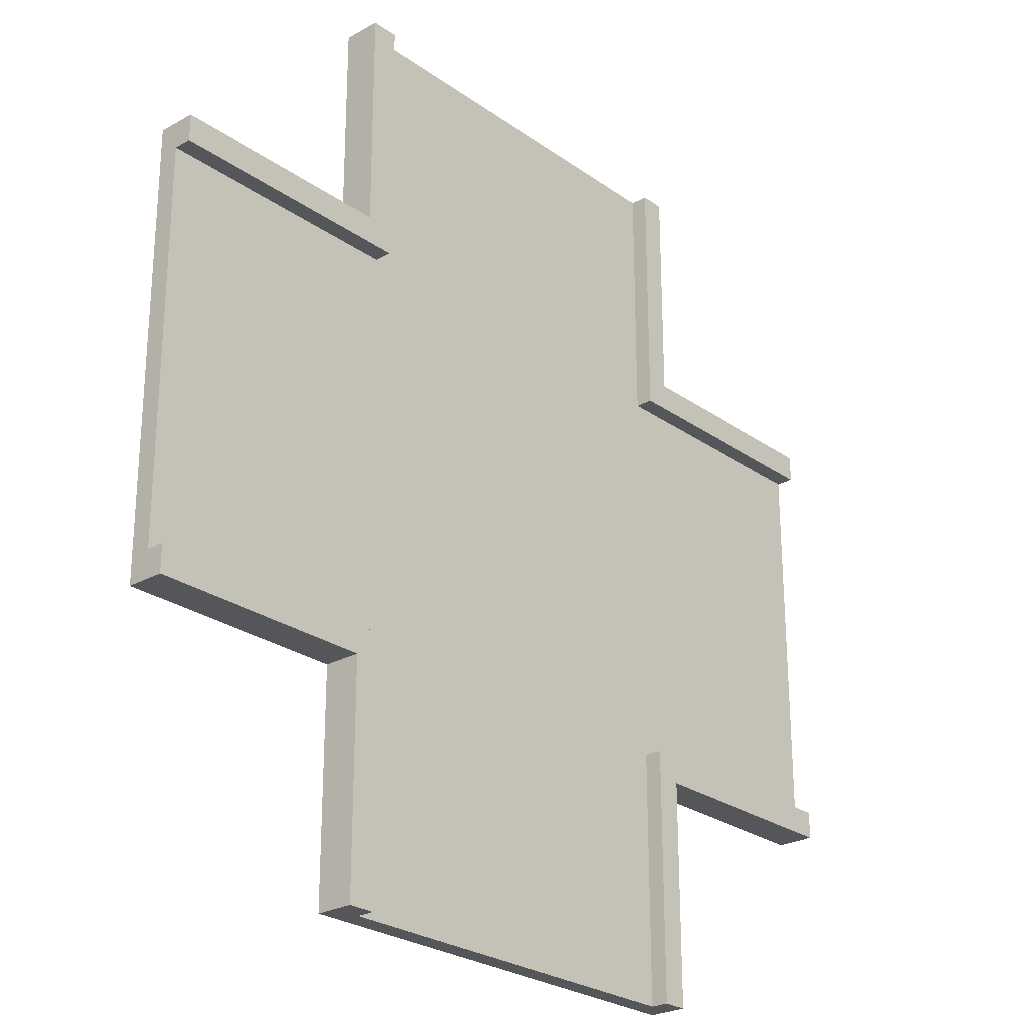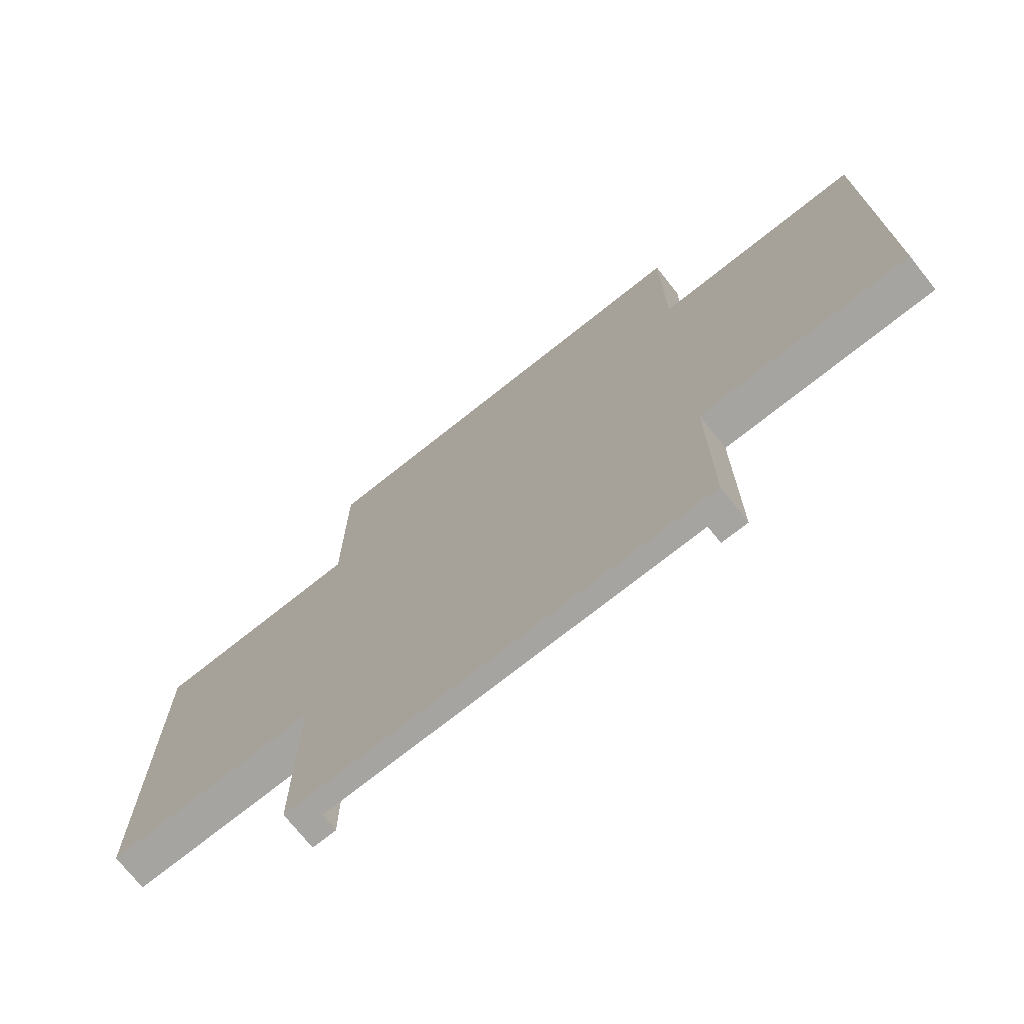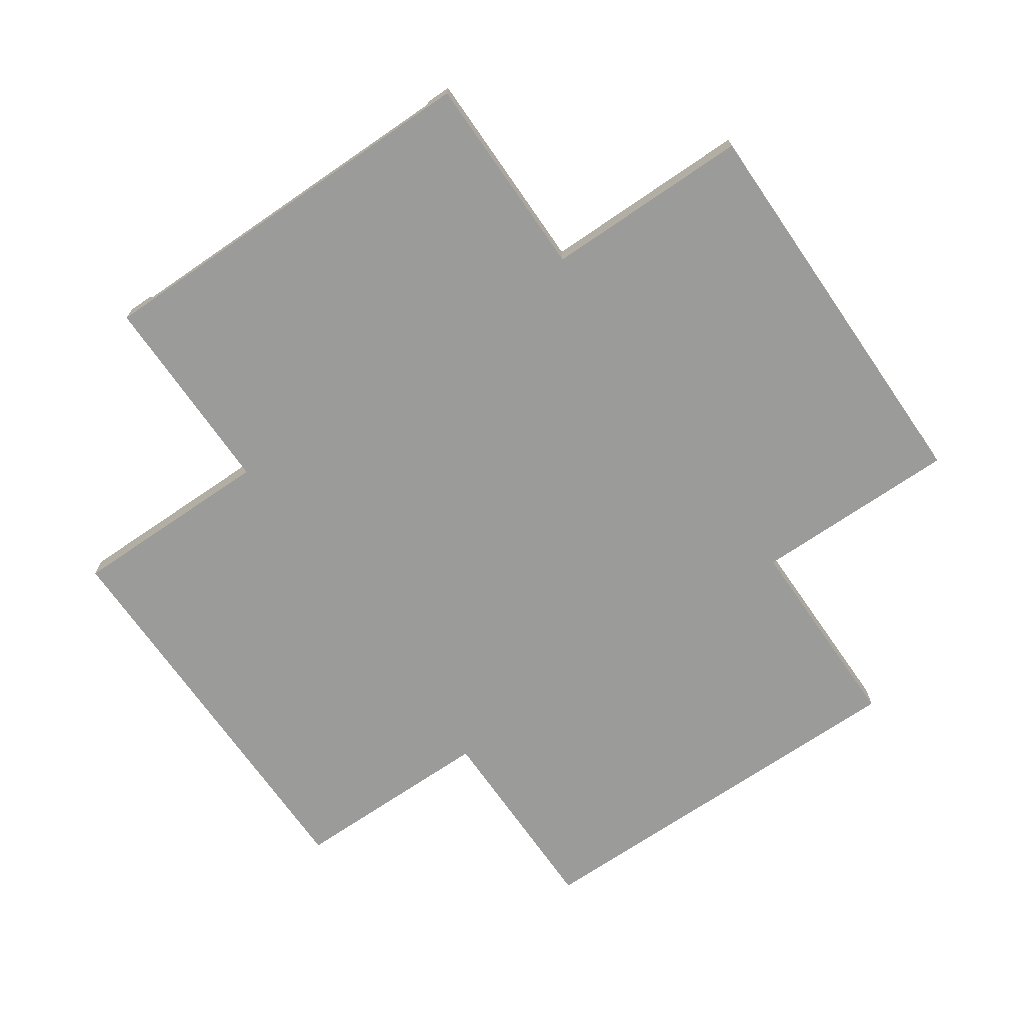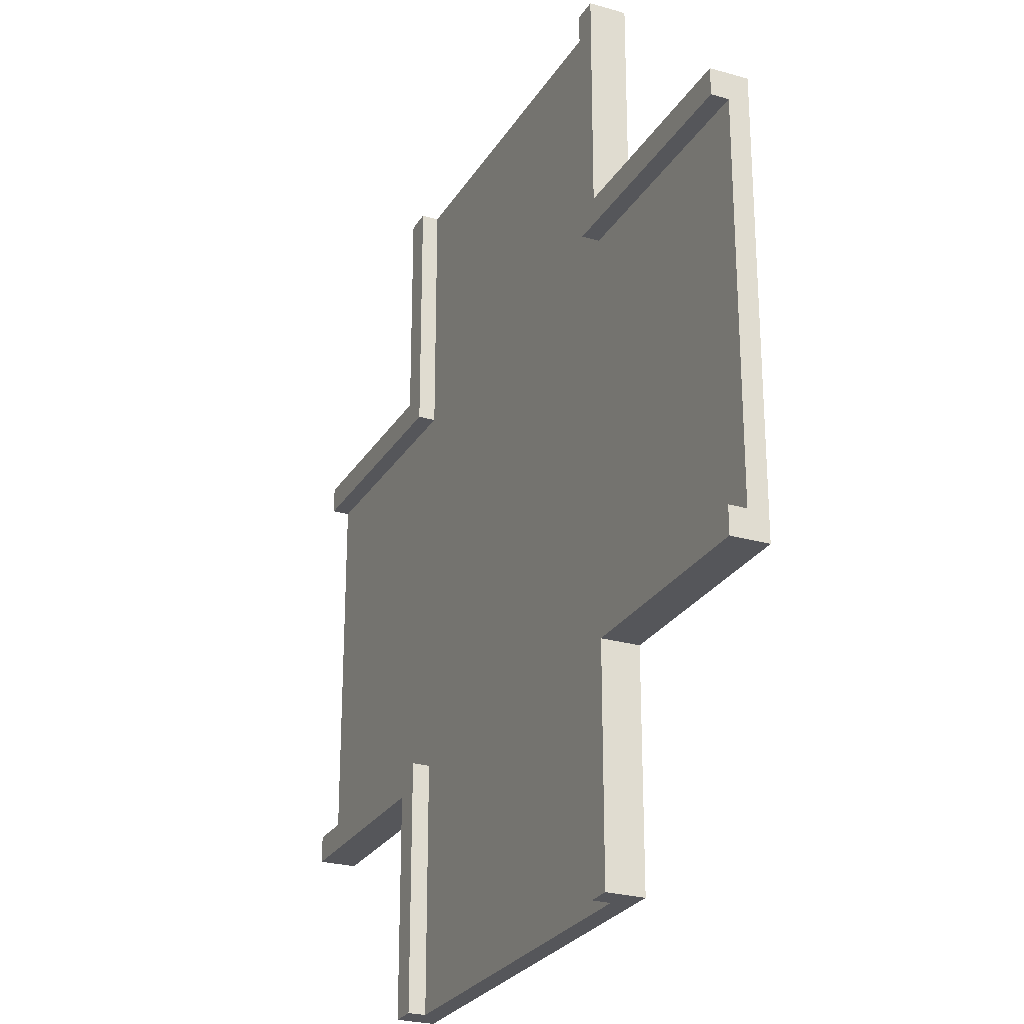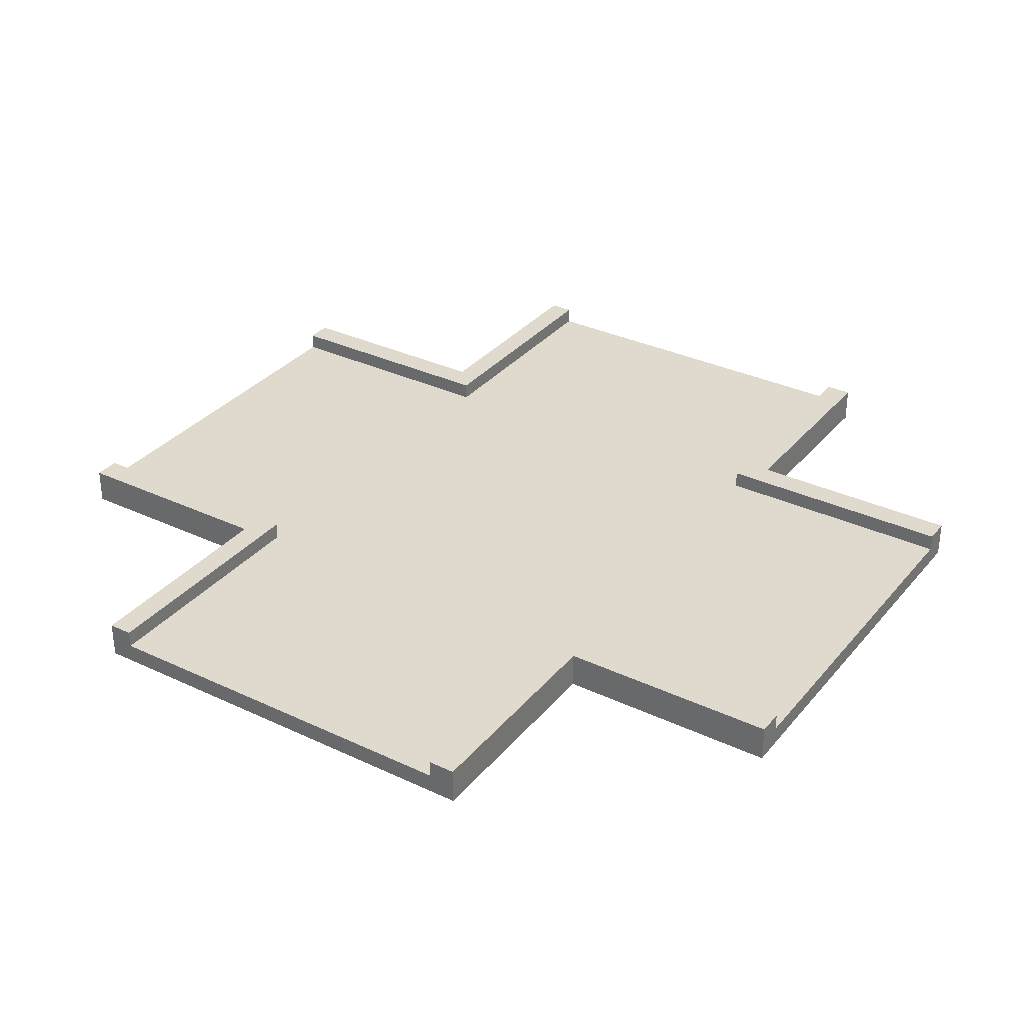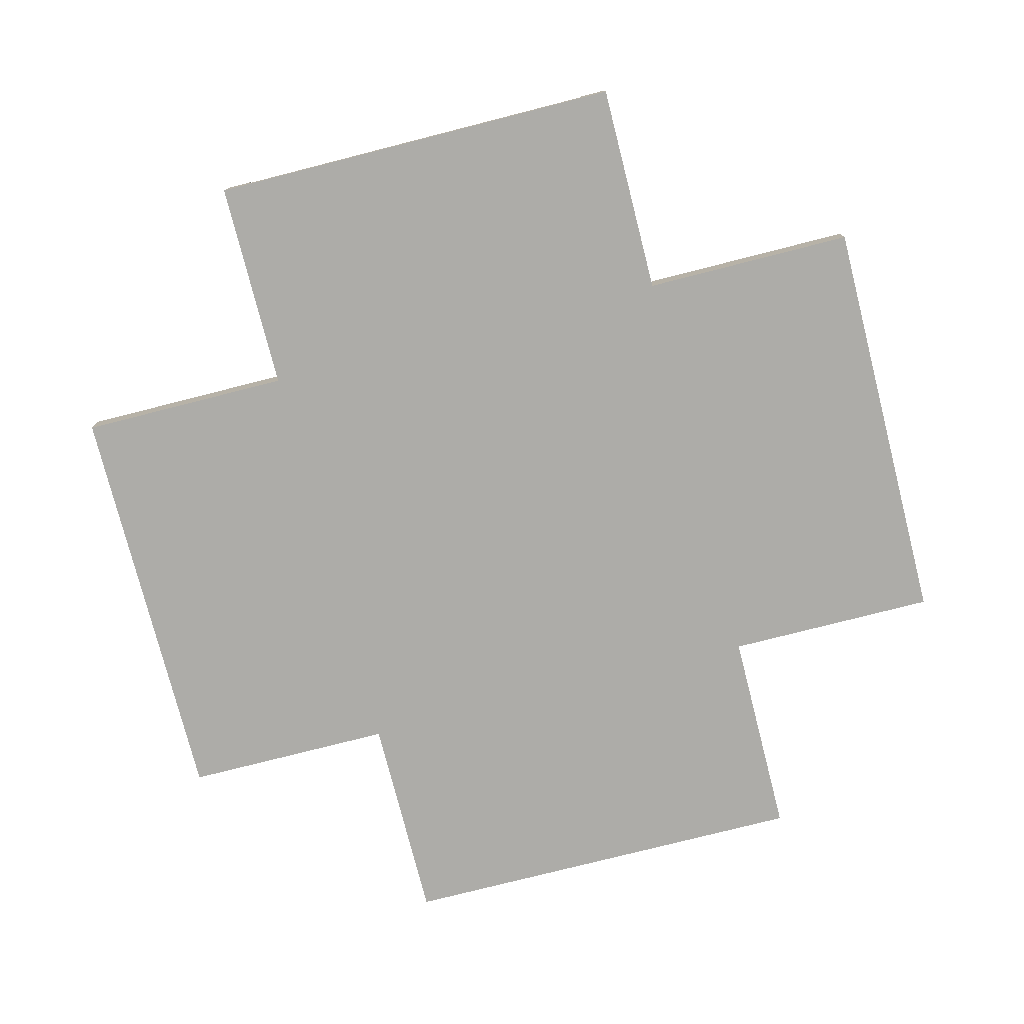
<metadata>
{"format":"obj","ext":"obj","renderer":"f3d","projection":"perspective","resolution":1024,"background":"white","views":[{"elev":-25.8,"azim":131.7,"up":"+Z"},{"elev":-73.5,"azim":38.5,"up":"+Z"},{"elev":-69.6,"azim":124.6,"up":"+Y"},{"elev":-26.0,"azim":-114.7,"up":"+Z"},{"elev":32.9,"azim":33.1,"up":"+Y"},{"elev":-76.6,"azim":-75.7,"up":"+Y"}]}
</metadata>
<code>
o cuboid
v 5.625 0.5 5.625
v 5.625 0.5 -5.625
v 5.625 0 5.625
v 5.625 0 -5.625
v -5.625 0.5 5.625
v -5.625 0.5 -5.625
v -5.625 0 5.625
v -5.625 0 -5.625
v 5.625 0.5 -11.31
v 5.625 0 -11.31
v -5.625 0.5 -11.31
v -5.625 0 -11.31
v 5.625 0.5 11.31
v -5.625 0.5 11.31
v 5.625 0 11.31
v -5.625 0 11.31
v -11.31 0.5 5.625
v -11.31 0.5 -5.625
v -11.31 0 5.625
v -11.31 0 -5.625
v -5 0.5 -11.31
v -5 0.5 -5.625
v -5 0.5 5.625
v -5 0.5 11.31
v -5 0 11.31
v -5 0 5.625
v -5 0 -5.625
v -5 0 -11.31
v 4.938 0.5 -5.625
v 4.938 0.5 5.625
v 4.938 0.5 11.31
v 4.938 0 11.31
v 4.938 0 5.625
v 4.938 0 -5.625
v 4.938 0 -11.31
v 4.938 0.5 -11.31
v 4.938 0.5 4.938
v -5 0.5 4.938
v 4.938 0.5 -4.937
v -5 0.5 -4.937
v -5.625 0.5 4.938
v -5.625 0.5 -4.937
v -11.31 0.5 4.938
v -11.31 0.5 -4.937
v -11.31 0 4.938
v -11.31 0 -4.937
v -5.625 0 4.938
v -5.625 0 -4.937
v -5 0 4.938
v -5 0 -4.937
v 4.938 0 4.938
v 4.938 0 -4.937
v 5.625 0 4.938
v 5.625 0 -4.937
v 5.625 0.5 4.938
v 5.625 0.5 -4.937
v 5.625 0.9375 -5.625
v 5.625 0.9375 -4.937
v 4.938 0.9375 -5.625
v 4.938 0.9375 -4.937
v 5.625 0.9375 -11.31
v 4.938 0.9375 -11.31
v 5.625 0.9375 4.938
v 5.625 0.9375 5.625
v 4.938 0.9375 4.938
v 4.938 0.9375 5.625
v 4.938 0.9375 11.31
v 5.625 0.9375 11.31
v -5.625 0.9375 11.31
v -5 0.9375 5.625
v -5 0.9375 11.31
v -5.625 0.9375 5.625
v -5 0.9375 4.938
v -5.625 0.9375 4.938
v -11.31 0.9375 4.938
v -11.31 0.9375 5.625
v -5.625 0.9375 -5.625
v -5 0.9375 -4.937
v -5.625 0.9375 -4.937
v -5 0.9375 -5.625
v -5 0.9375 -11.31
v -5.625 0.9375 -11.31
v -11.31 0.9375 -5.625
v -11.31 0.9375 -4.937
v 11.31 0.5 5.625
v 11.31 0 5.625
v 11.31 0.5 -5.625
v 11.31 0 -5.625
v 11.31 0 4.938
v 11.31 0 -4.937
v 11.31 0.5 4.938
v 11.31 0.5 -4.937
v 11.31 0.9375 -4.937
v 11.31 0.9375 -5.625
v 11.31 0.9375 5.625
v 11.31 0.9375 4.938
f 77 79 78 80
f 27 50 48 8
f 16 25 24 14
f 11 21 28 12
f 20 46 44 18
f 77 80 81 82
f 10 9 2 4
f 12 28 27 8
f 11 12 8 6
f 13 15 3 1
f 69 71 70 72
f 16 14 5 7
f 7 26 25 16
f 17 19 7 5
f 83 84 79 77
f 20 18 6 8
f 8 48 46 20
f 22 29 36 21
f 22 40 39 29
f 24 31 30 23
f 25 32 31 24
f 26 33 32 25
f 34 52 50 27
f 28 35 34 27
f 21 36 35 28
f 59 60 58 57
f 64 66 67 68
f 13 31 32 15
f 15 32 33 3
f 4 54 52 34
f 4 34 35 10
f 10 35 36 9
f 61 62 59 57
f 30 37 38 23
f 37 39 40 38
f 70 73 74 72
f 38 40 42 41
f 72 74 75 76
f 41 42 44 43
f 17 43 45 19
f 43 44 46 45
f 19 45 47 7
f 45 46 48 47
f 7 47 49 26
f 47 48 50 49
f 26 49 51 33
f 49 50 52 51
f 33 51 53 3
f 51 52 54 53
f 64 63 65 66
f 55 56 39 37
f 60 59 29 39
f 58 60 39 56
f 62 61 9 36
f 59 62 36 29
f 61 57 2 9
f 65 63 55 37
f 66 65 37 30
f 67 66 30 31
f 68 67 31 13
f 64 68 13 1
f 71 69 14 24
f 70 71 24 23
f 69 72 5 14
f 73 70 23 38
f 74 73 38 41
f 75 74 41 43
f 76 75 43 17
f 72 76 17 5
f 78 79 42 40
f 80 78 40 22
f 81 80 22 21
f 82 81 21 11
f 77 82 11 6
f 84 83 18 44
f 79 84 44 42
f 83 77 6 18
f 87 92 90 88
f 57 58 93 94
f 86 85 1 3
f 88 90 54 4
f 87 88 4 2
f 3 53 89 86
f 53 54 90 89
f 86 89 91 85
f 89 90 92 91
f 95 96 63 64
f 91 92 56 55
f 93 58 56 92
f 94 93 92 87
f 57 94 87 2
f 96 95 85 91
f 63 96 91 55
f 95 64 1 85

</code>
